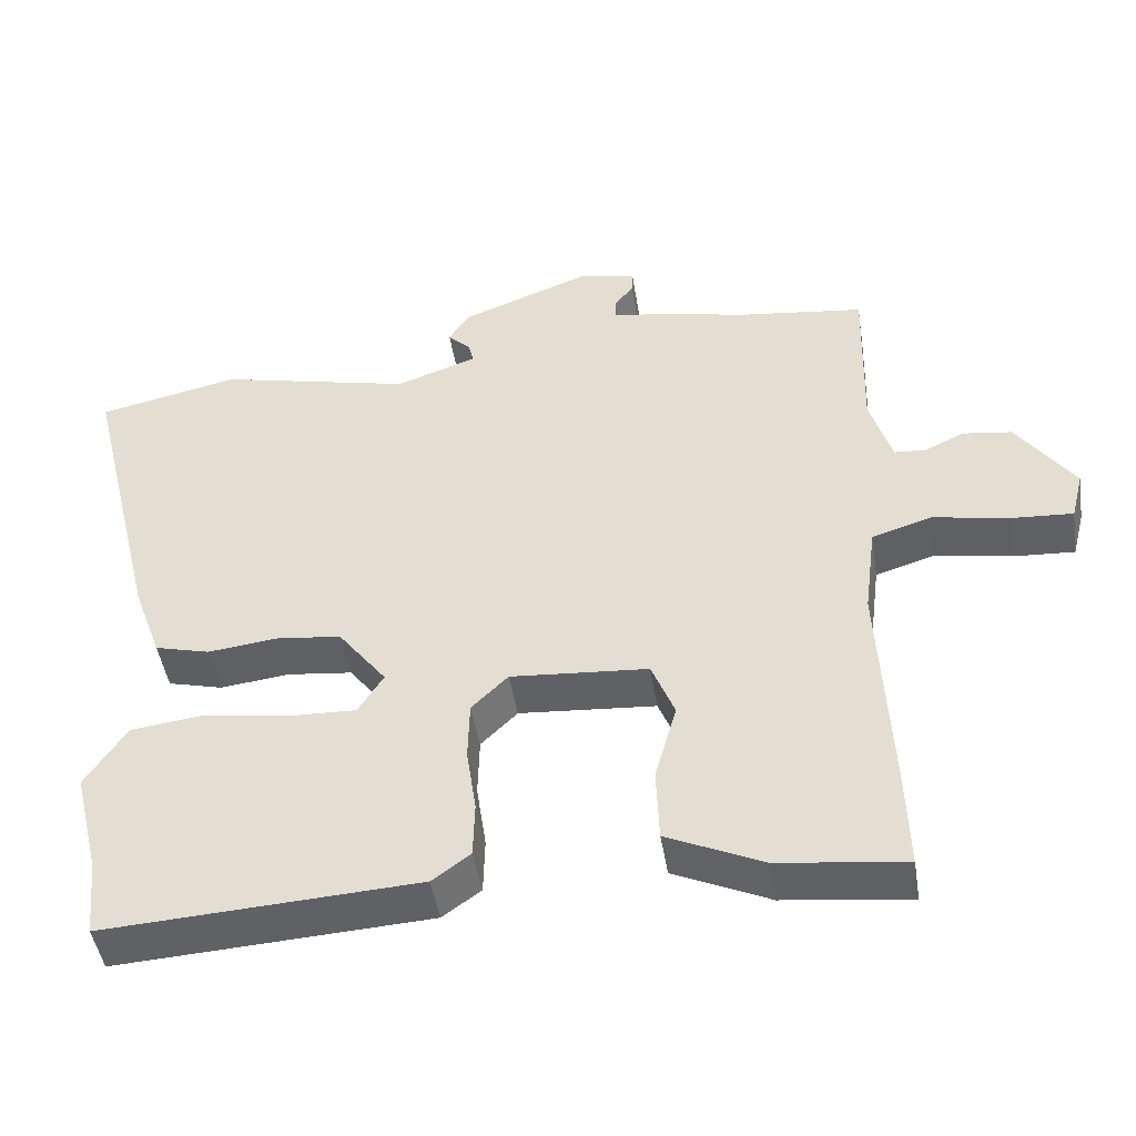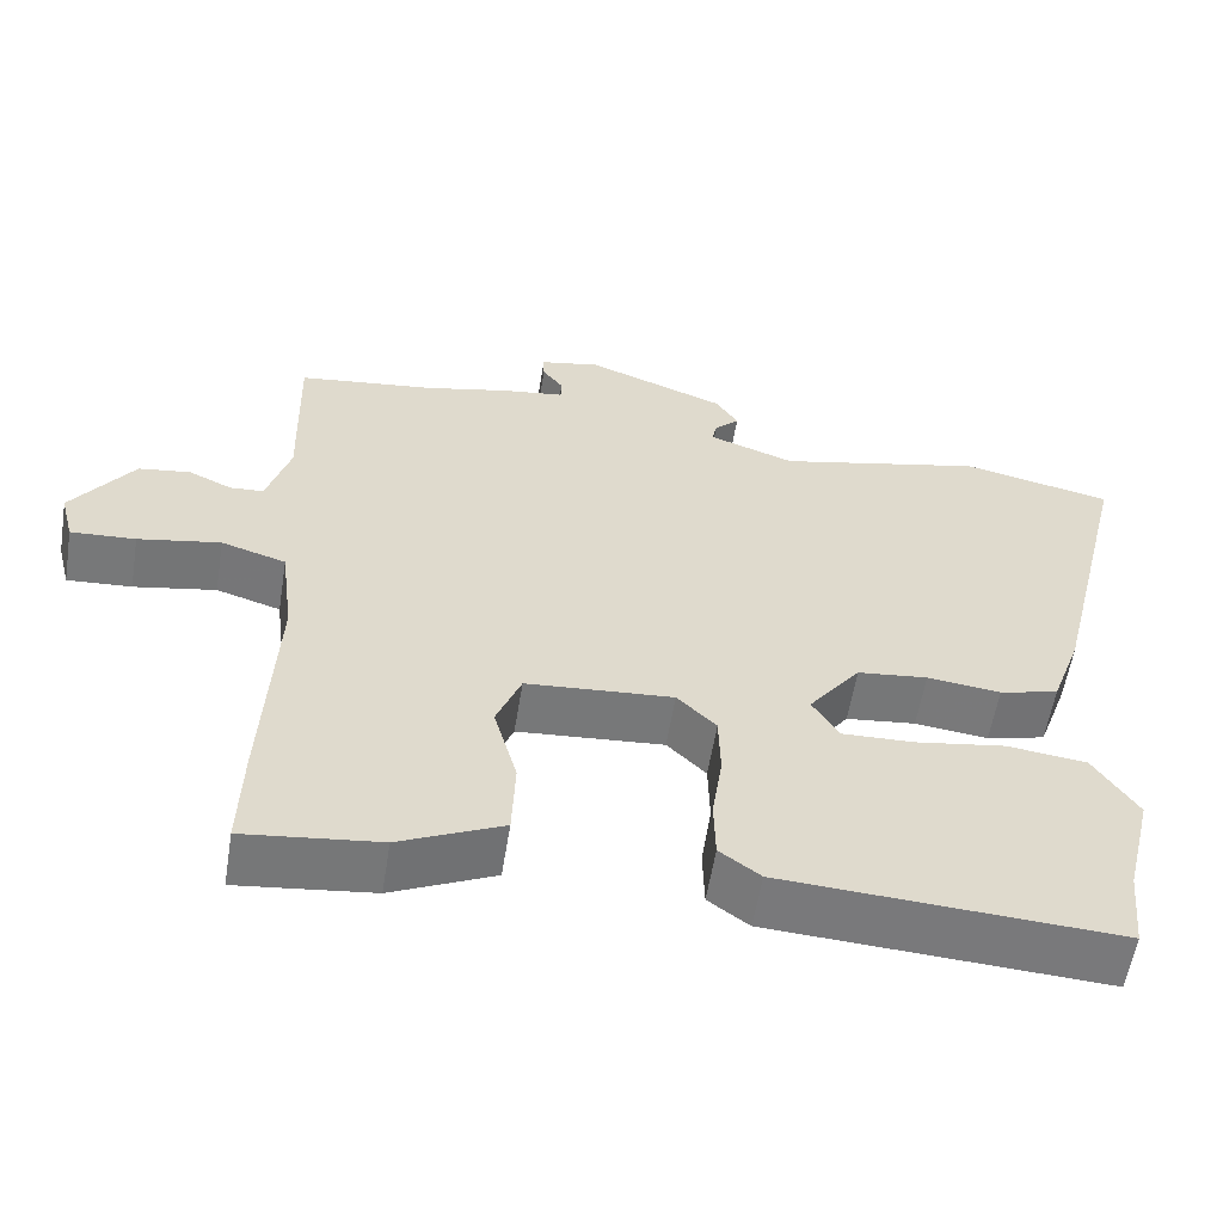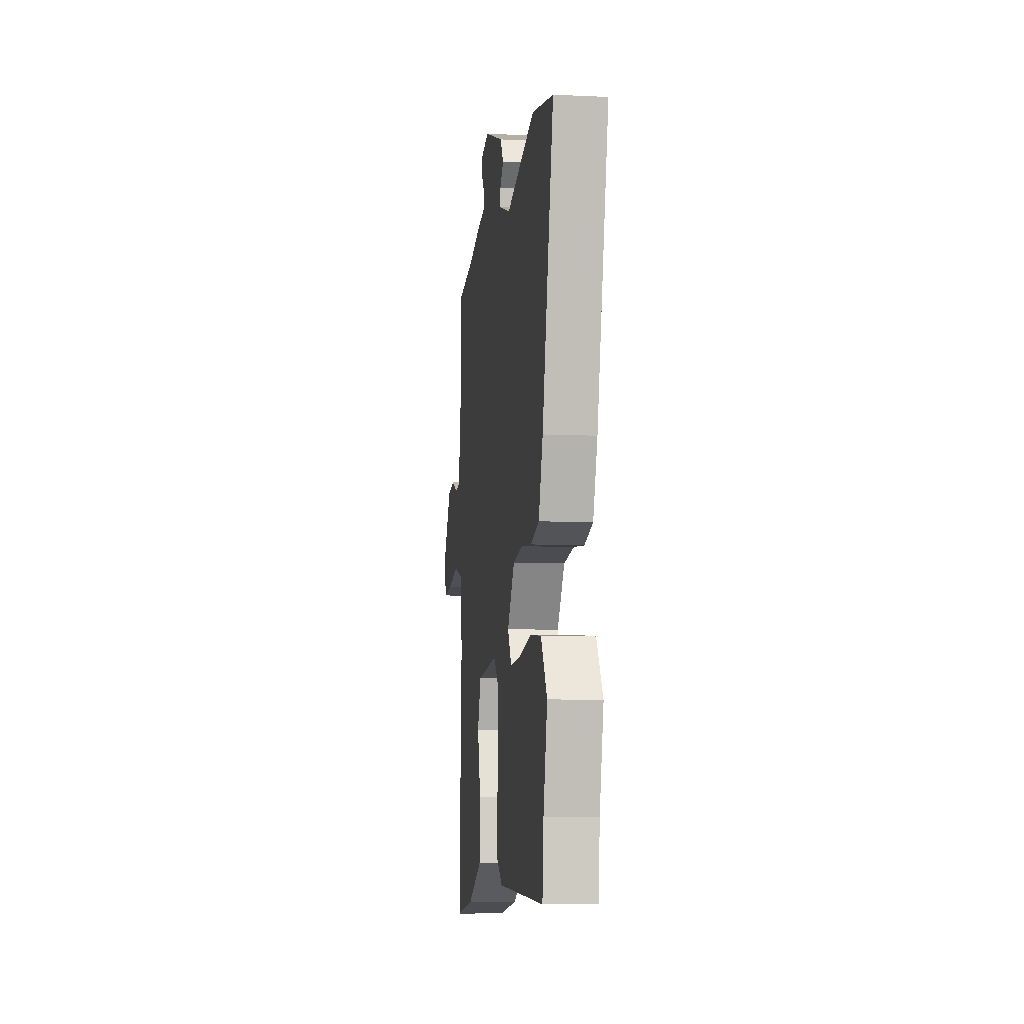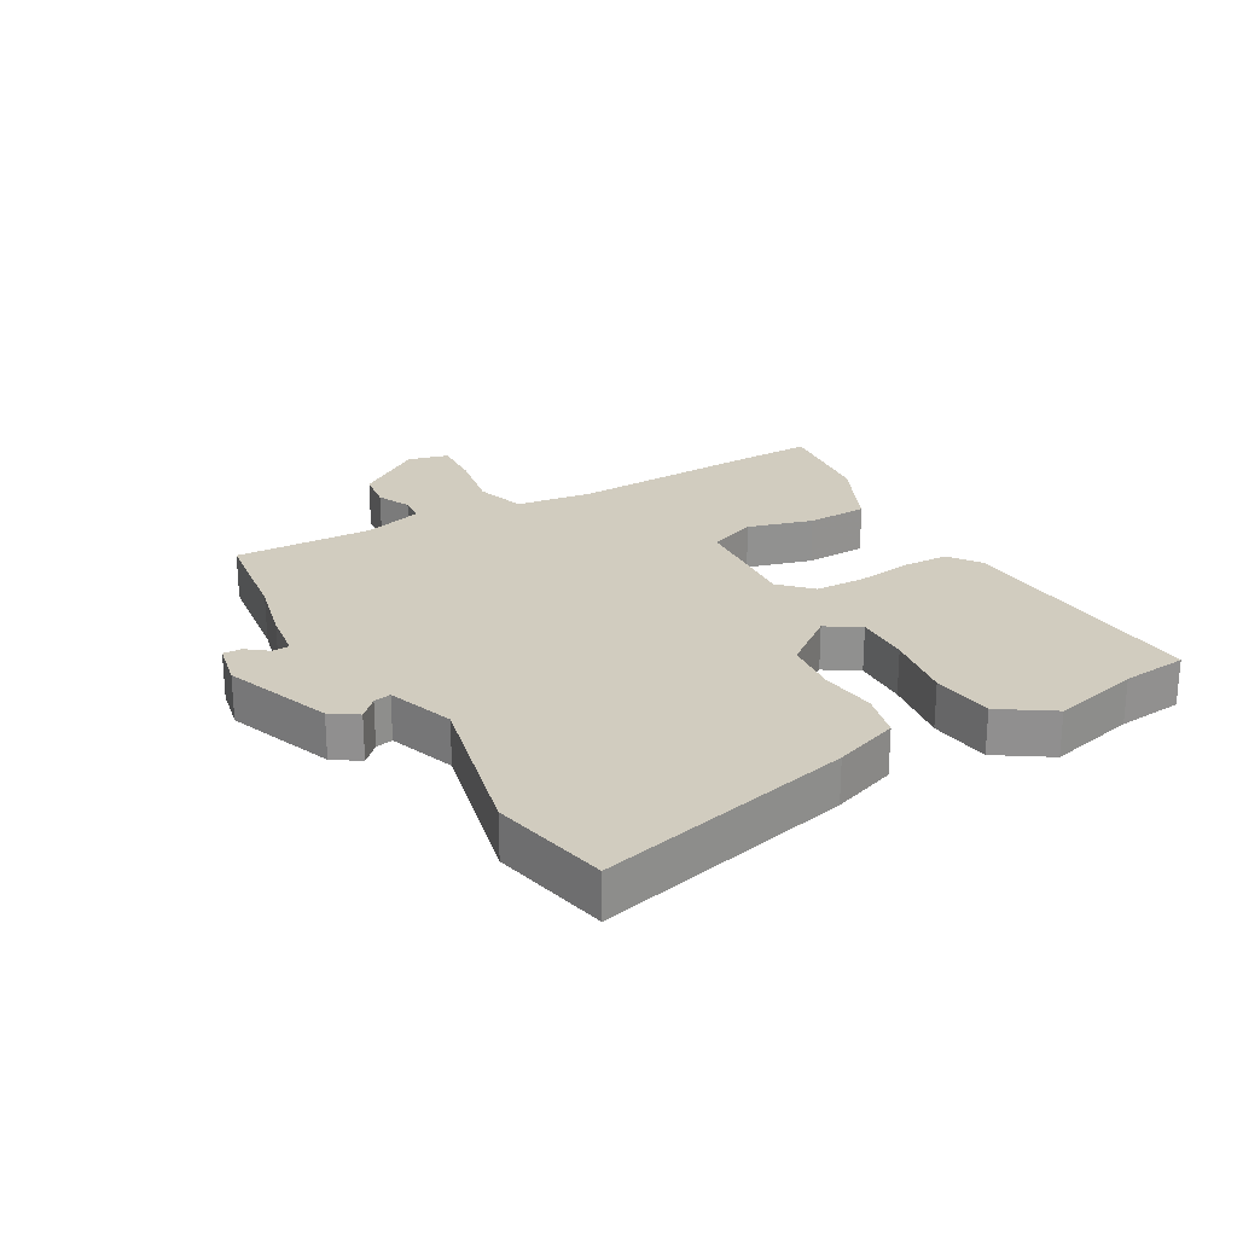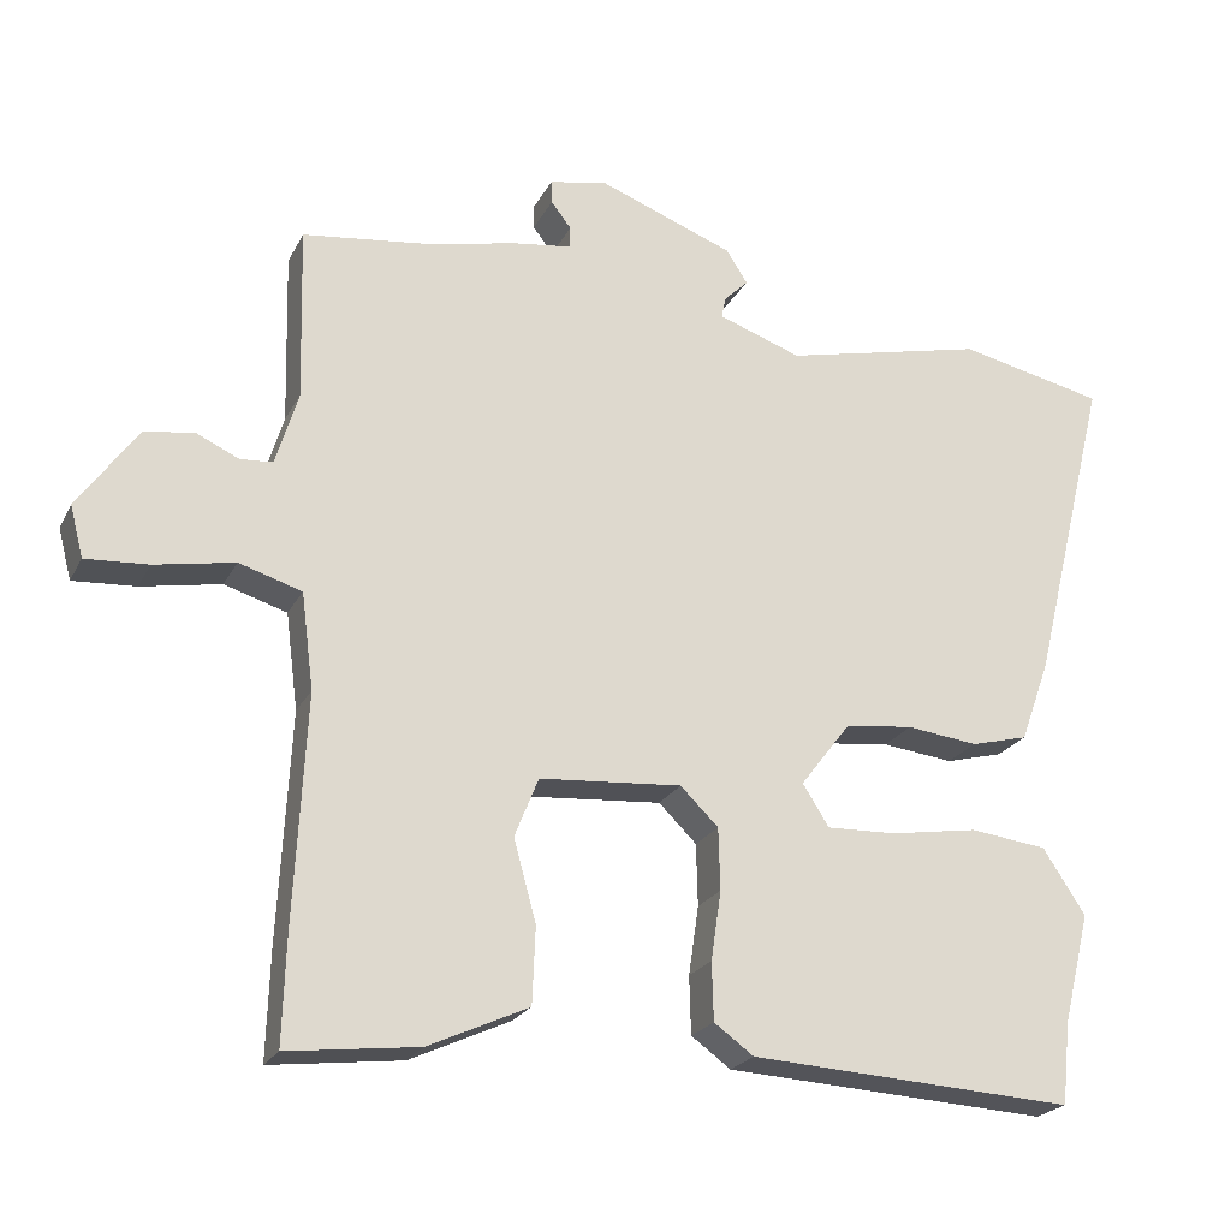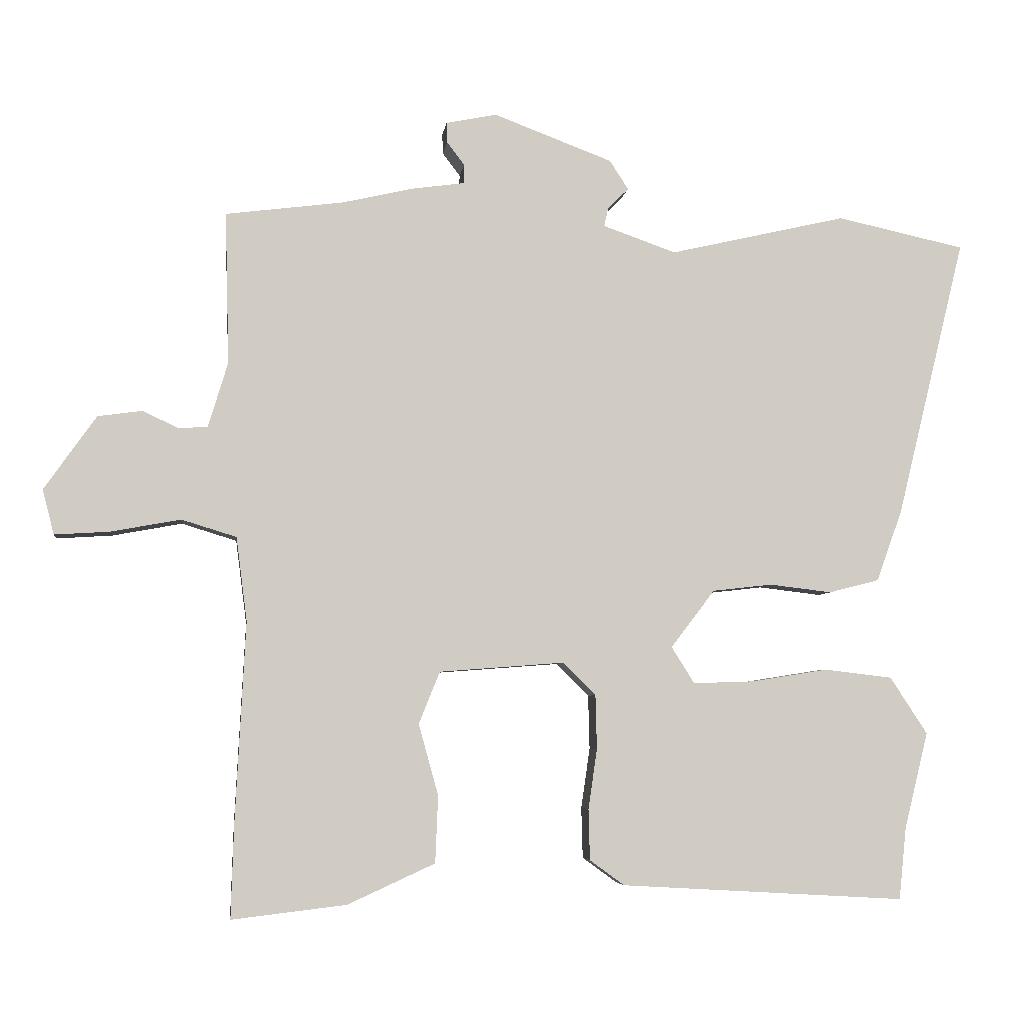
<metadata>
{"format":"obj","ext":"obj","renderer":"f3d","projection":"perspective","resolution":1024,"background":"white","views":[{"elev":-46.4,"azim":-171.0,"up":"+Z"},{"elev":-57.7,"azim":-9.2,"up":"+Z"},{"elev":-9.1,"azim":82.9,"up":"+Z"},{"elev":24.1,"azim":60.5,"up":"+Y"},{"elev":-22.5,"azim":-21.3,"up":"+Z"},{"elev":-5.3,"azim":-7.1,"up":"+Z"}]}
</metadata>
<code>
v -0.519 0.07 0.498
v -0.346 0.07 0.52
v -0.242 0.07 0.544
v -0.163 0.07 0.555
v -0.162 0.07 0.583
v -0.188 0.07 0.617
v -0.189 0.07 0.647
v -0.114 0.07 0.662
v 0.061 0.07 0.596
v 0.089 0.07 0.553
v 0.058 0.07 0.523
v 0.052 0.07 0.495
v 0.16 0.07 0.457
v 0.421 0.07 0.517
v 0.61 0.07 0.476
v 0.509 0.07 0.064
v 0.471 0.07 -0.041
v 0.397 0.07 -0.06
v 0.305 0.07 -0.049
v 0.217 0.07 -0.059
v 0.152 0.07 -0.144
v 0.186 0.07 -0.198
v 0.276 0.07 -0.195
v 0.389 0.07 -0.177
v 0.489 0.07 -0.189
v 0.544 0.07 -0.273
v 0.509 0.07 -0.415
v 0.498 0.07 -0.521
v 0.078 0.07 -0.497
v 0.027 0.07 -0.46
v 0.025 0.07 -0.385
v 0.038 0.07 -0.296
v 0.036 0.07 -0.216
v -0.013 0.07 -0.168
v -0.197 0.07 -0.182
v -0.228 0.07 -0.259
v -0.199 0.07 -0.364
v -0.203 0.07 -0.463
v -0.332 0.07 -0.522
v -0.501 0.07 -0.542
v -0.497 0.07 -0.407
v -0.482 0.07 -0.109
v -0.498 0.07 0.015
v -0.579 0.07 0.04
v -0.682 0.07 0.021
v -0.763 0.07 0.016
v -0.78 0.07 0.082
v -0.703 0.07 0.191
v -0.638 0.07 0.2
v -0.584 0.07 0.175
v -0.542 0.07 0.178
v -0.513 0.07 0.274
v -0.519 0 0.498
v -0.346 0 0.52
v -0.242 0 0.544
v -0.163 0 0.555
v -0.162 0 0.583
v -0.188 0 0.617
v -0.189 0 0.647
v -0.114 0 0.662
v 0.061 0 0.596
v 0.089 0 0.553
v 0.058 0 0.523
v 0.052 0 0.495
v 0.16 0 0.457
v 0.421 0 0.517
v 0.61 0 0.476
v 0.509 0 0.064
v 0.471 0 -0.041
v 0.397 0 -0.06
v 0.305 0 -0.049
v 0.217 0 -0.059
v 0.152 0 -0.144
v 0.186 0 -0.198
v 0.276 0 -0.195
v 0.389 0 -0.177
v 0.489 0 -0.189
v 0.544 0 -0.273
v 0.509 0 -0.415
v 0.498 0 -0.521
v 0.078 0 -0.497
v 0.027 0 -0.46
v 0.025 0 -0.385
v 0.038 0 -0.296
v 0.036 0 -0.216
v -0.013 0 -0.168
v -0.197 0 -0.182
v -0.228 0 -0.259
v -0.199 0 -0.364
v -0.203 0 -0.463
v -0.332 0 -0.522
v -0.501 0 -0.542
v -0.497 0 -0.407
v -0.482 0 -0.109
v -0.498 0 0.015
v -0.579 0 0.04
v -0.682 0 0.021
v -0.763 0 0.016
v -0.78 0 0.082
v -0.703 0 0.191
v -0.638 0 0.2
v -0.584 0 0.175
v -0.542 0 0.178
v -0.513 0 0.274
f 47 48 49 50
f 47 50 51
f 44 45 46 47
f 44 47 51
f 43 44 51 52
f 39 40 41 42
f 36 37 38 39
f 36 39 42 43
f 29 30 31 32
f 27 28 29 32
f 27 32 33
f 26 27 33 34
f 23 24 25 26
f 22 23 26
f 16 17 18 19
f 16 19 20
f 13 14 15 16
f 12 13 16 20
f 8 9 10 11
f 8 11 12
f 5 6 7 8
f 4 5 8 12
f 2 3 4 12
f 35 36 43 52
f 34 35 52 1
f 22 26 34
f 21 22 34 1
f 12 20 21
f 1 2 12 21
f 102 101 100 99
f 103 102 99
f 99 98 97 96
f 103 99 96
f 104 103 96 95
f 94 93 92 91
f 91 90 89 88
f 95 94 91 88
f 84 83 82 81
f 84 81 80 79
f 85 84 79
f 86 85 79 78
f 78 77 76 75
f 78 75 74
f 71 70 69 68
f 72 71 68
f 68 67 66 65
f 72 68 65 64
f 63 62 61 60
f 64 63 60
f 60 59 58 57
f 64 60 57 56
f 64 56 55 54
f 104 95 88 87
f 53 104 87 86
f 86 78 74
f 53 86 74 73
f 73 72 64
f 73 64 54 53
f 1 53 54 2
f 2 54 55 3
f 3 55 56 4
f 4 56 57 5
f 5 57 58 6
f 6 58 59 7
f 7 59 60 8
f 8 60 61 9
f 9 61 62 10
f 10 62 63 11
f 11 63 64 12
f 12 64 65 13
f 13 65 66 14
f 14 66 67 15
f 15 67 68 16
f 16 68 69 17
f 17 69 70 18
f 18 70 71 19
f 19 71 72 20
f 20 72 73 21
f 21 73 74 22
f 22 74 75 23
f 23 75 76 24
f 24 76 77 25
f 25 77 78 26
f 26 78 79 27
f 27 79 80 28
f 28 80 81 29
f 29 81 82 30
f 30 82 83 31
f 31 83 84 32
f 32 84 85 33
f 33 85 86 34
f 34 86 87 35
f 35 87 88 36
f 36 88 89 37
f 37 89 90 38
f 38 90 91 39
f 39 91 92 40
f 40 92 93 41
f 41 93 94 42
f 42 94 95 43
f 43 95 96 44
f 44 96 97 45
f 45 97 98 46
f 46 98 99 47
f 47 99 100 48
f 48 100 101 49
f 49 101 102 50
f 50 102 103 51
f 51 103 104 52
f 52 104 53 1

</code>
